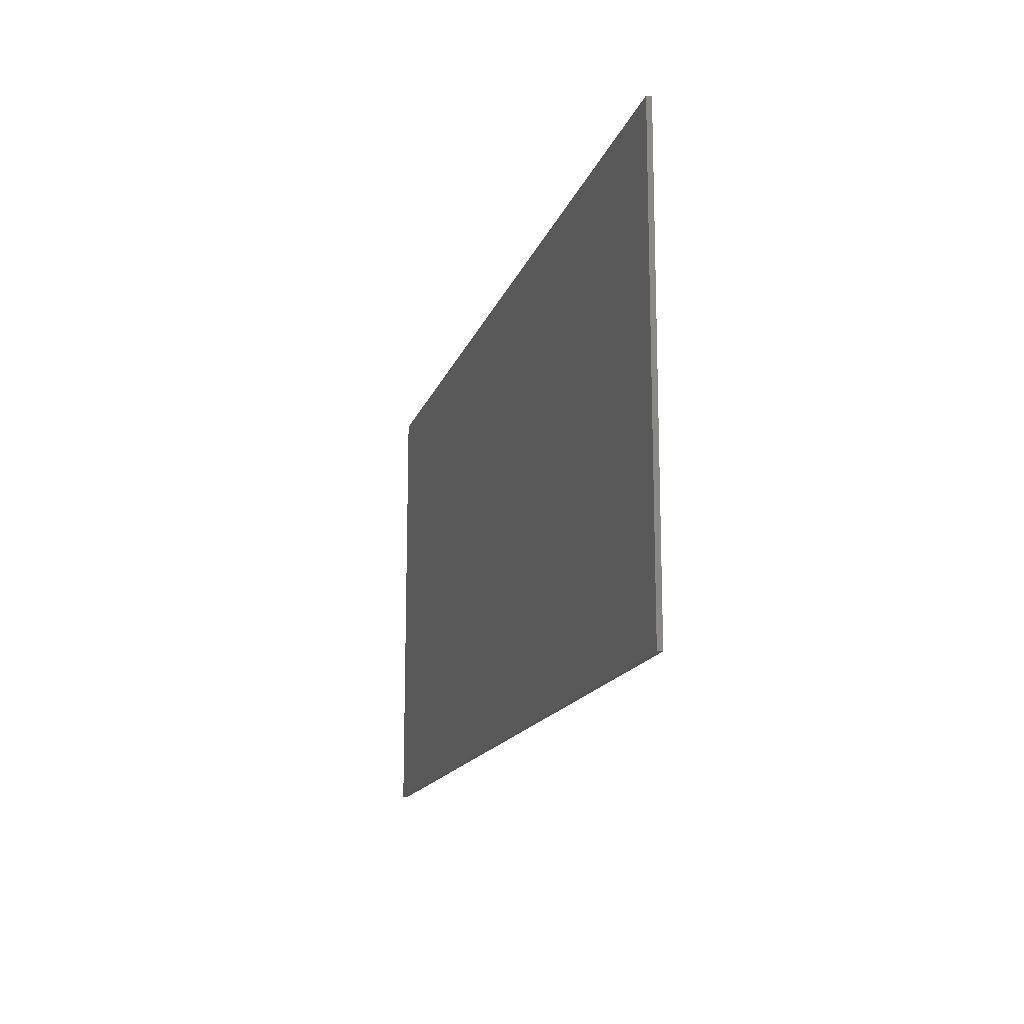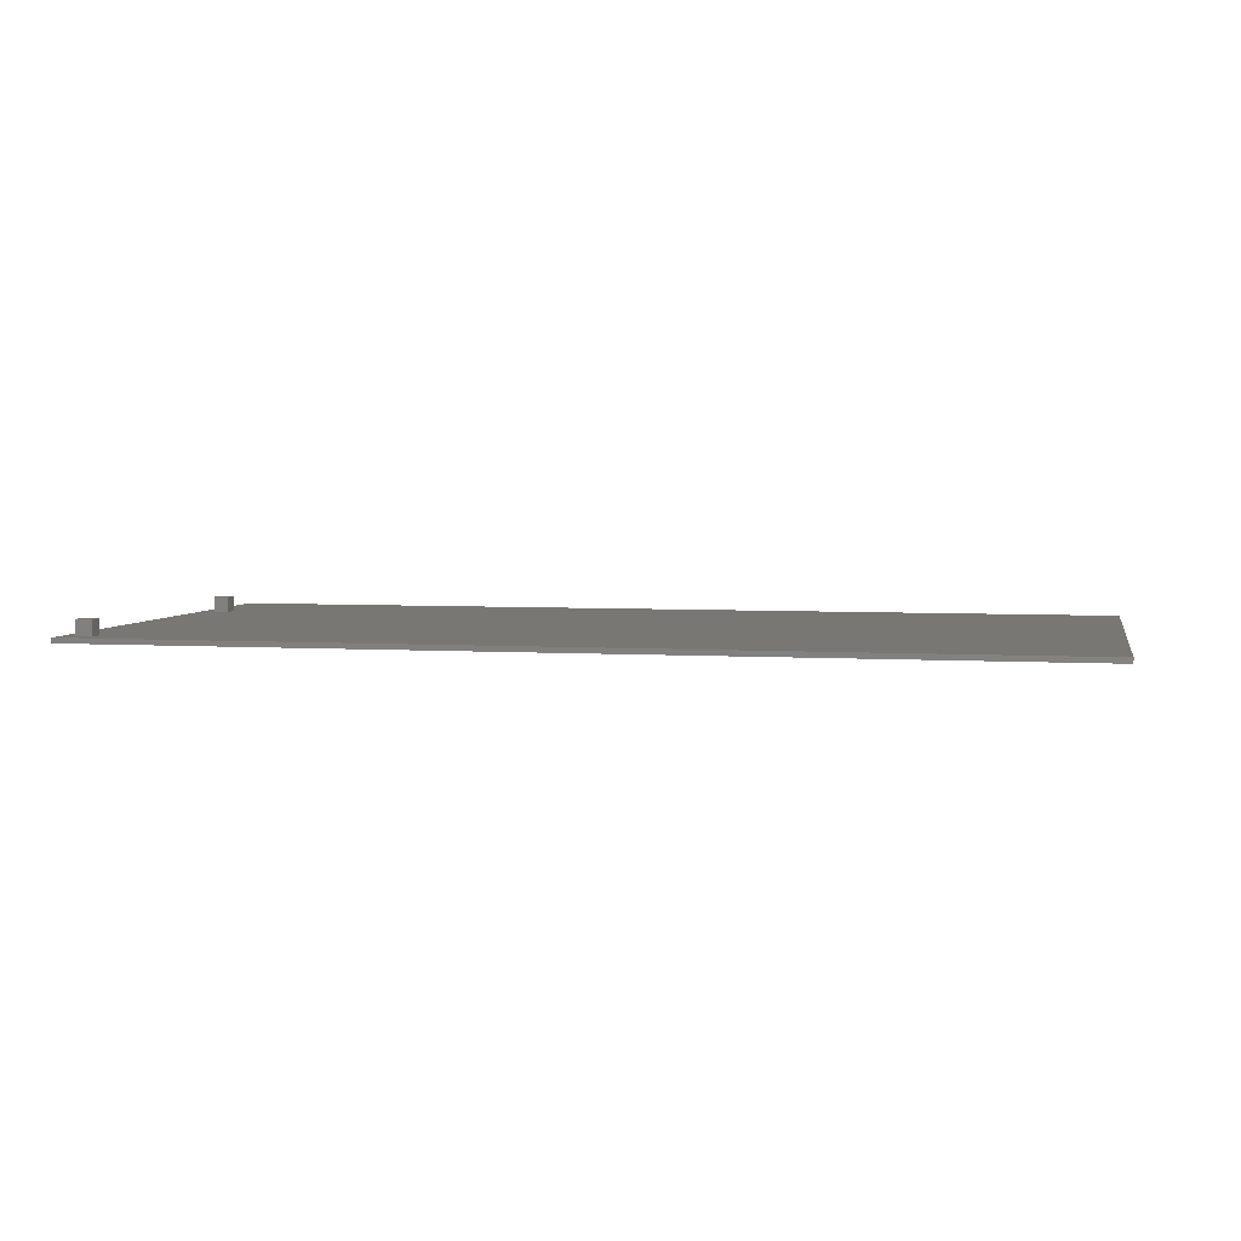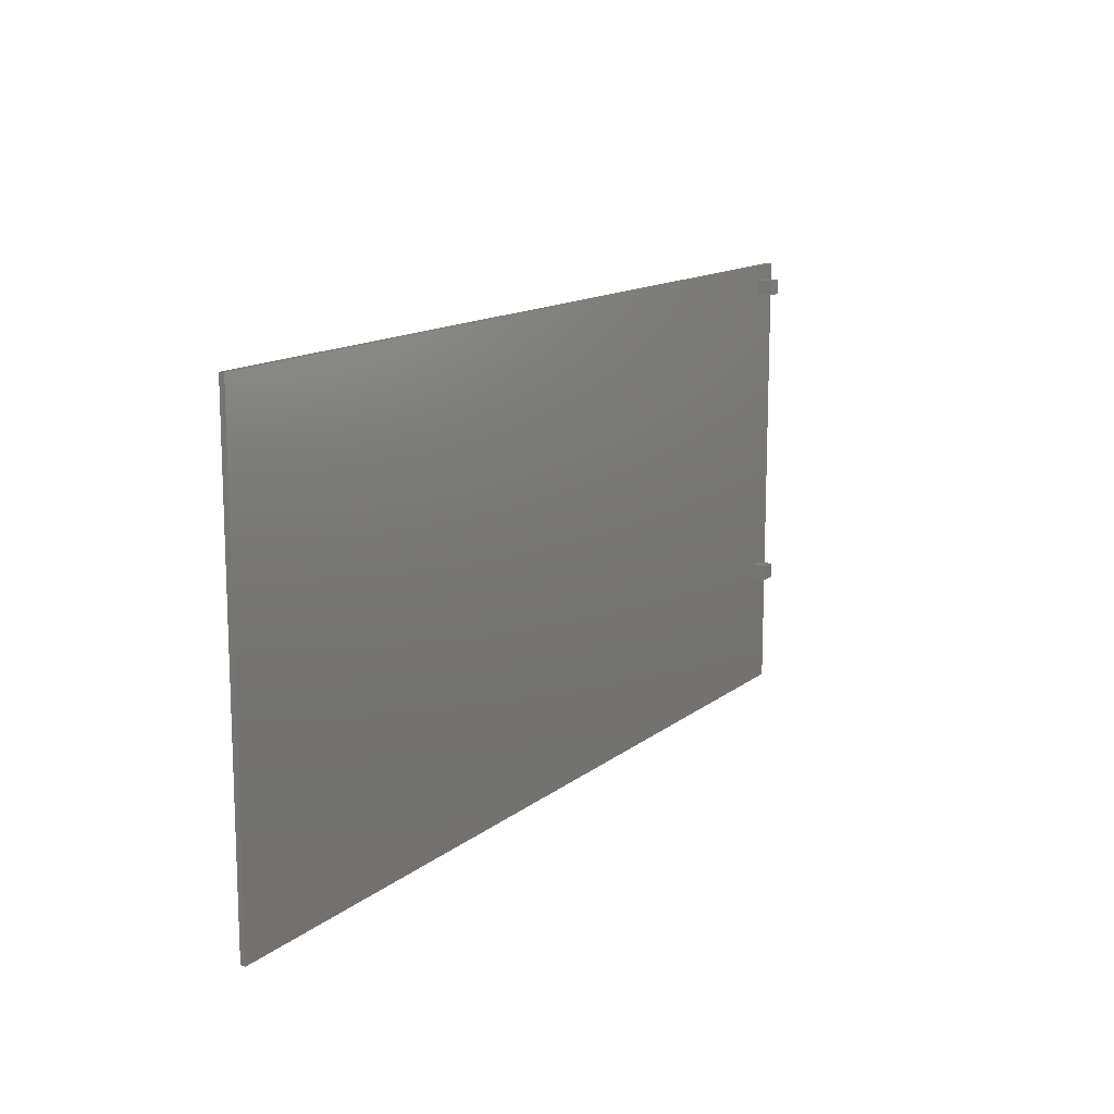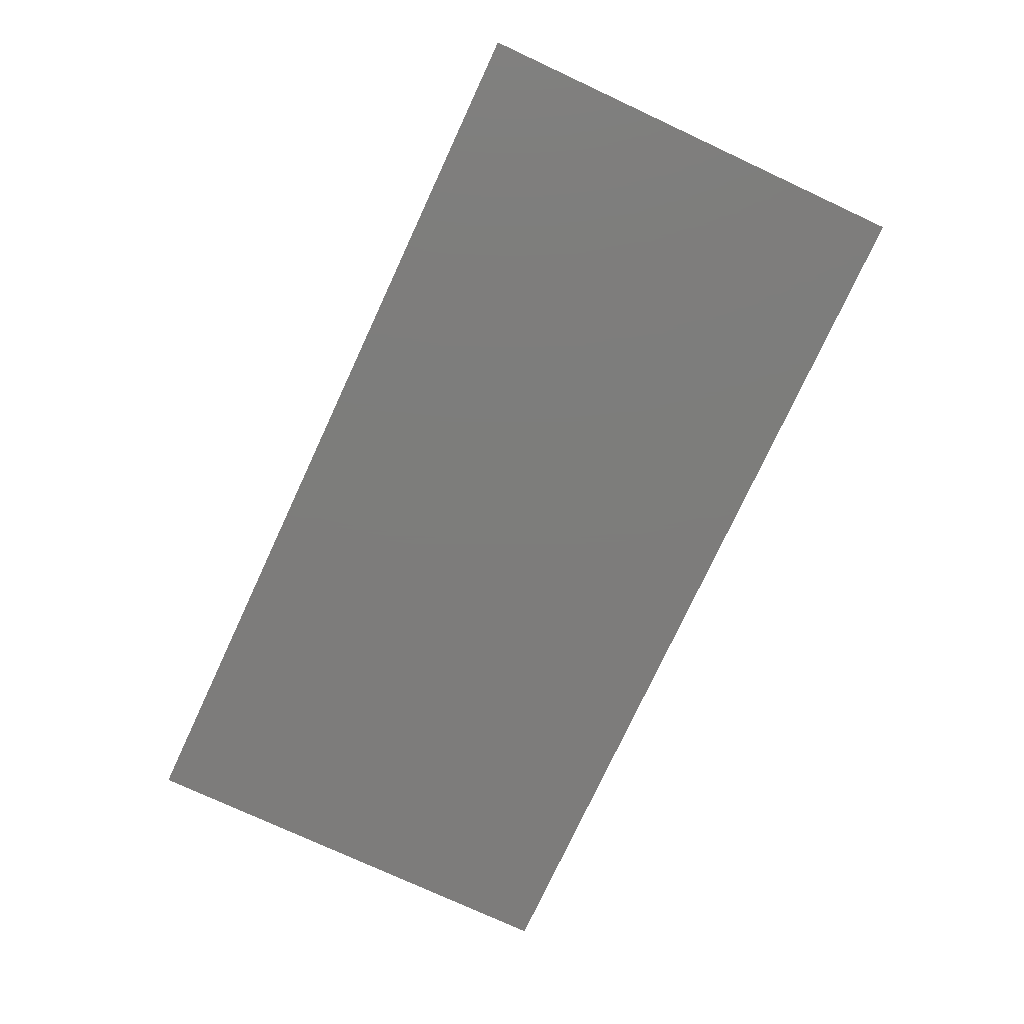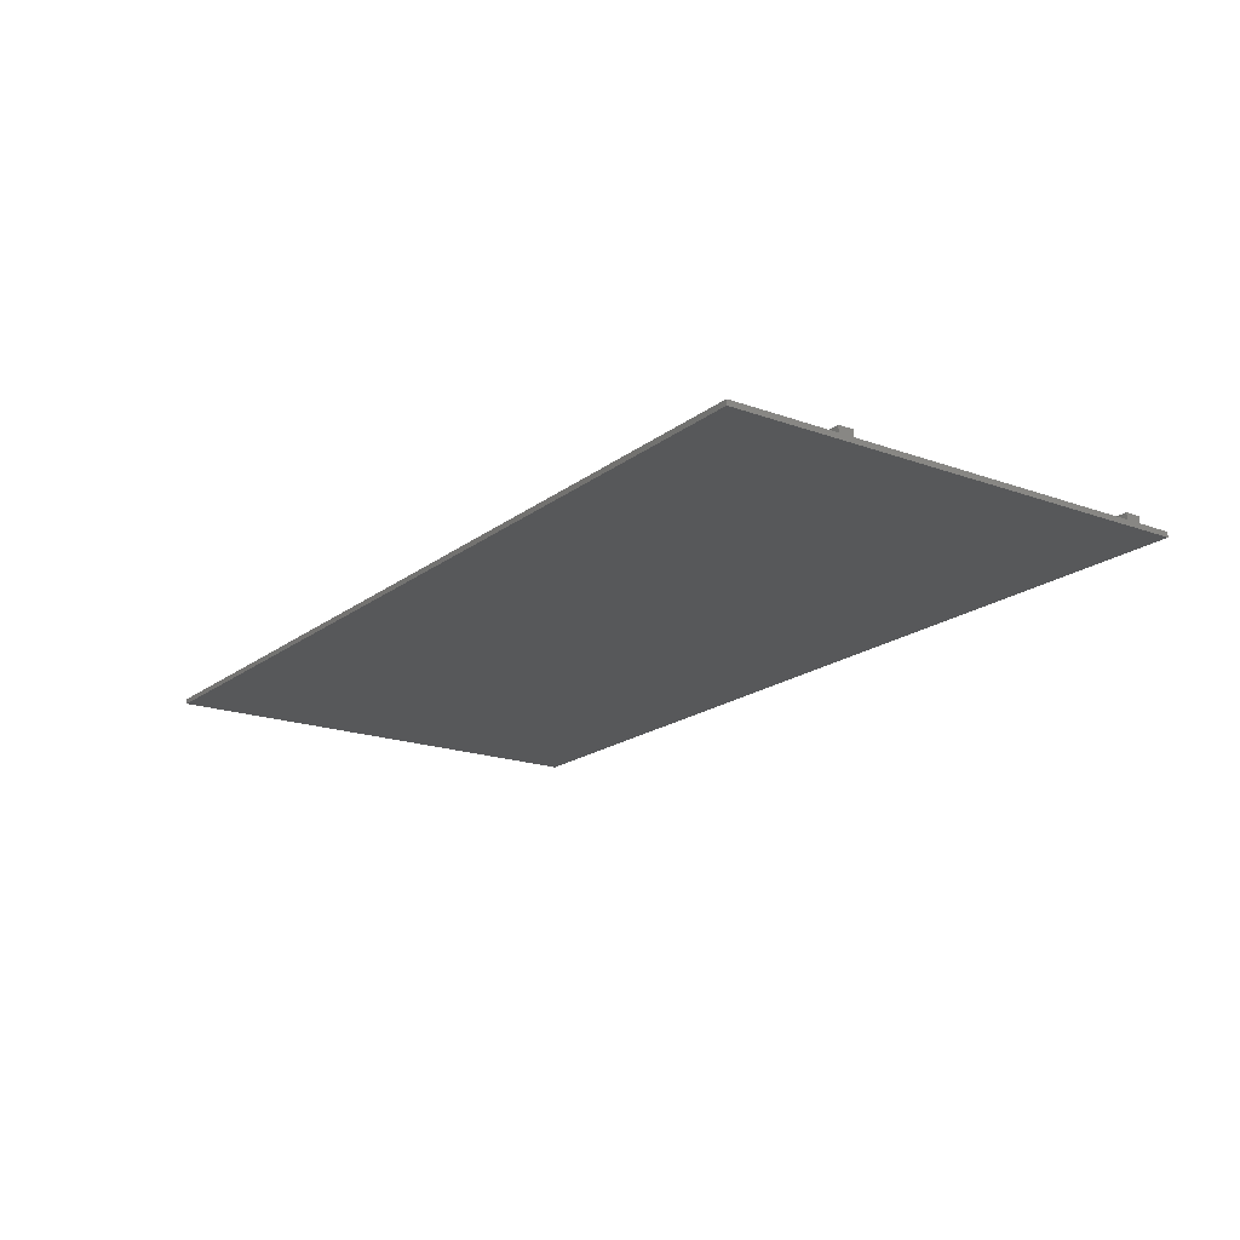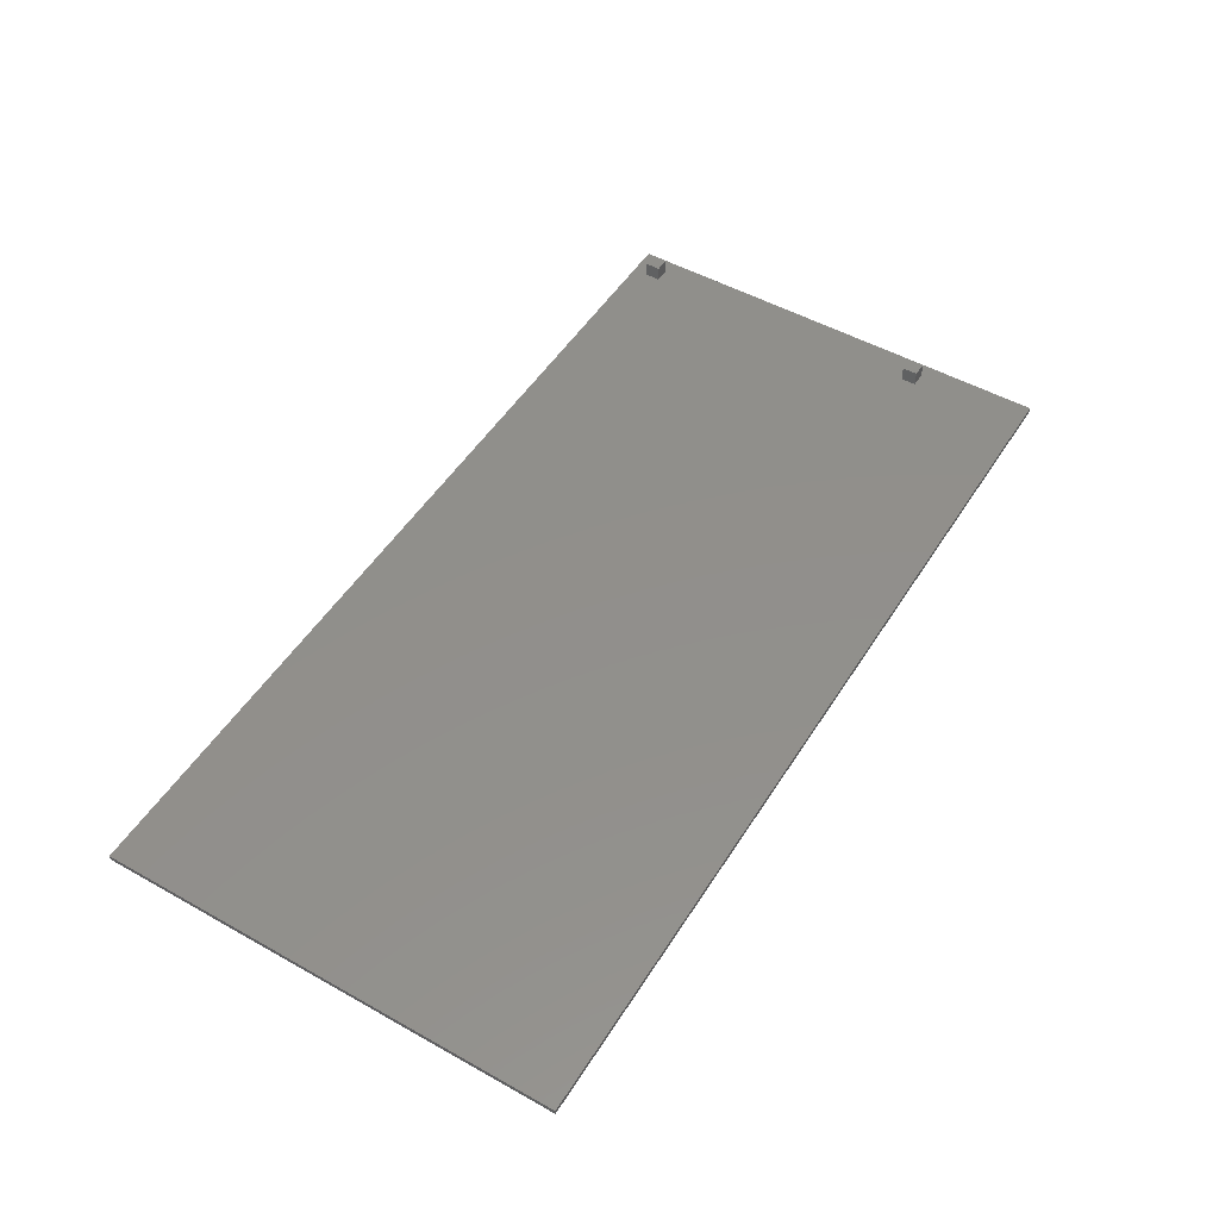
<metadata>
{"format":"stl","ext":"stl","renderer":"f3d","projection":"perspective","resolution":1024,"background":"white","views":[{"elev":-15.2,"azim":-105.0,"up":"+Y"},{"elev":4.3,"azim":-168.2,"up":"+Z"},{"elev":13.4,"azim":-59.3,"up":"+Y"},{"elev":-76.3,"azim":65.1,"up":"+Z"},{"elev":-18.5,"azim":55.0,"up":"+Z"},{"elev":50.9,"azim":-58.6,"up":"+Z"}]}
</metadata>
<code>
# stl→obj: 24 verts, 44 faces
v 0 0 0
v 0 90 1
v 0 90 0
v 0 0 1
v 174 84 1
v 177 26 1
v 177 84 1
v 174 26 1
v 180 90 1
v 177 87 1
v 174 87 1
v 180 0 1
v 177 23 1
v 174 23 1
v 180 90 0
v 180 0 0
v 174 87 4
v 174 84 4
v 177 84 4
v 177 87 4
v 174 26 4
v 174 23 4
v 177 23 4
v 177 26 4
f 1 2 3
f 2 1 4
f 5 6 7
f 6 5 8
f 7 9 10
f 9 11 10
f 2 5 11
f 5 2 8
f 4 8 2
f 2 11 9
f 6 9 7
f 9 6 12
f 13 12 6
f 14 12 13
f 8 4 14
f 14 4 12
f 12 15 9
f 15 12 16
f 15 2 9
f 2 15 3
f 1 15 16
f 15 1 3
f 1 12 4
f 12 1 16
f 5 17 11
f 17 5 18
f 17 19 20
f 19 17 18
f 19 10 20
f 10 19 7
f 5 19 18
f 19 5 7
f 10 17 20
f 17 10 11
f 14 21 8
f 21 14 22
f 21 23 24
f 23 21 22
f 23 6 24
f 6 23 13
f 6 21 24
f 21 6 8
f 14 23 22
f 23 14 13

</code>
